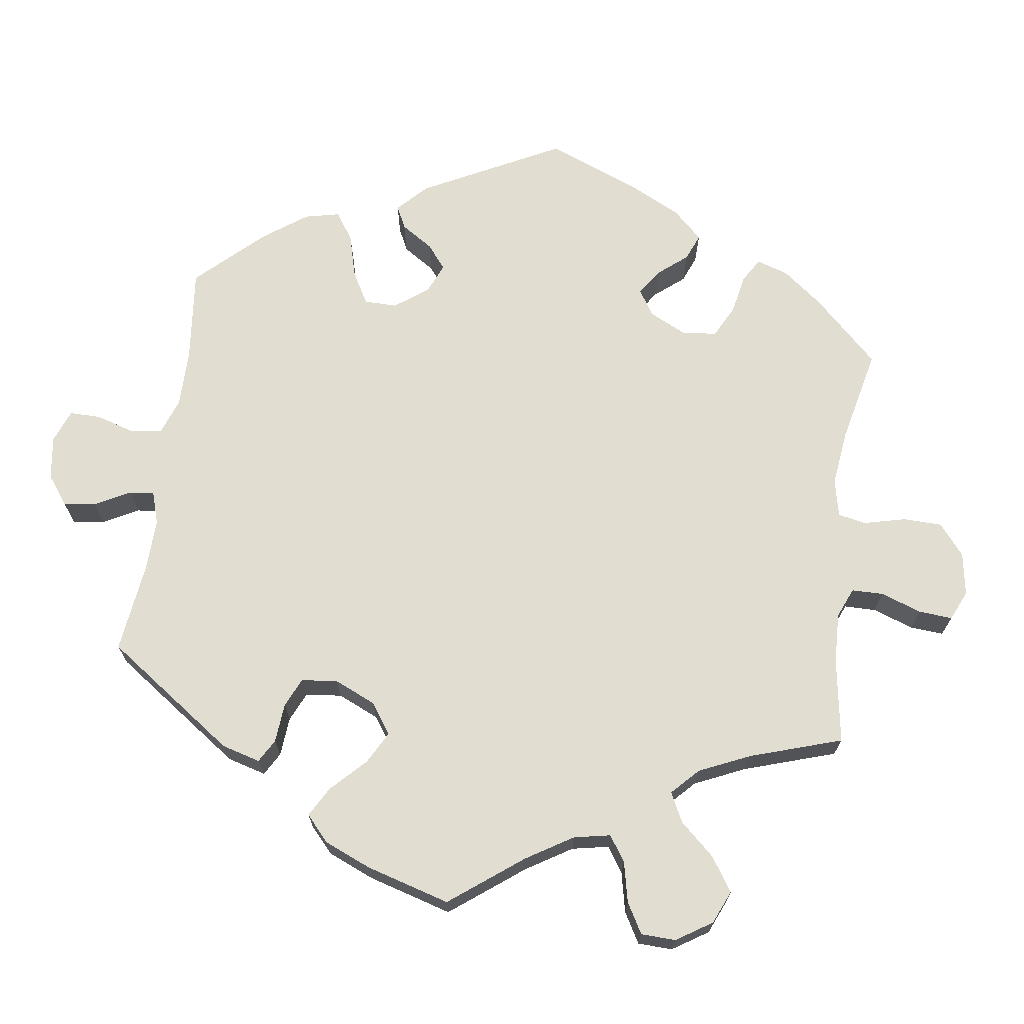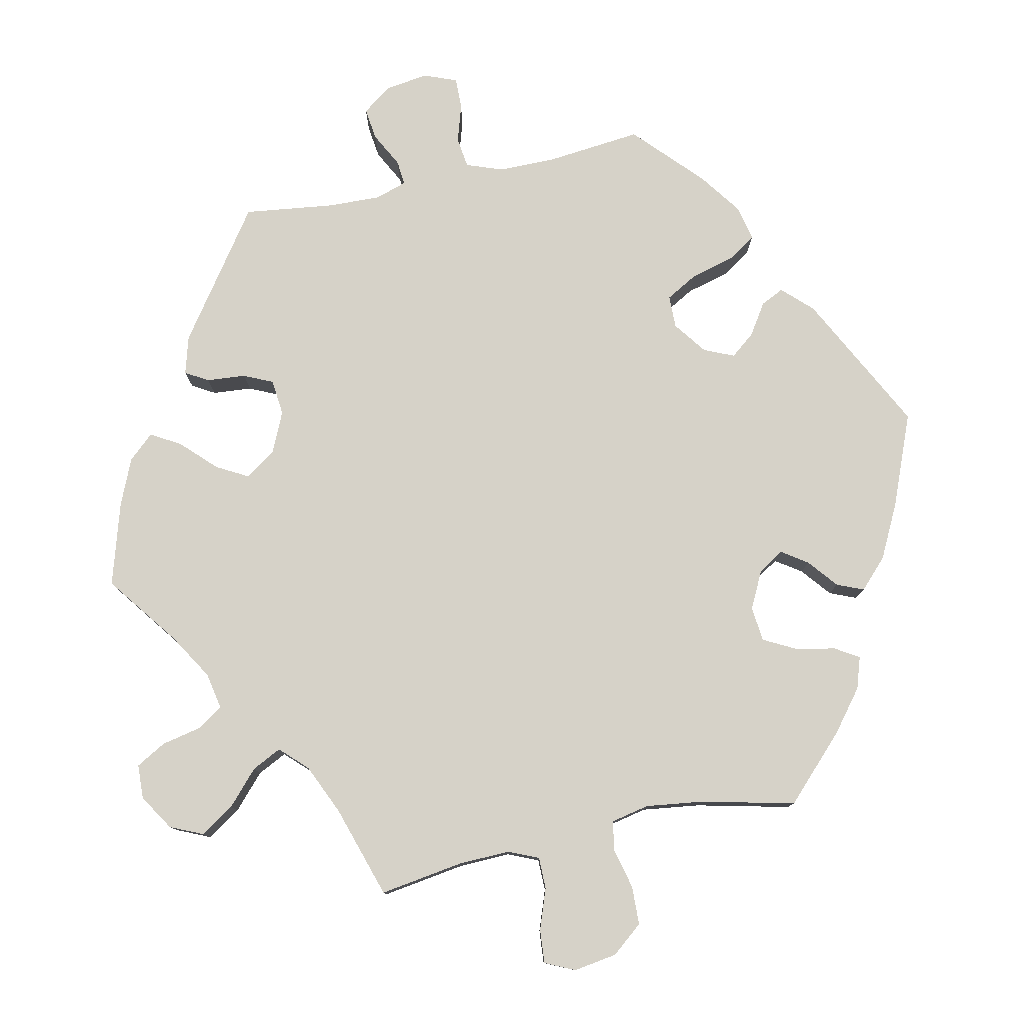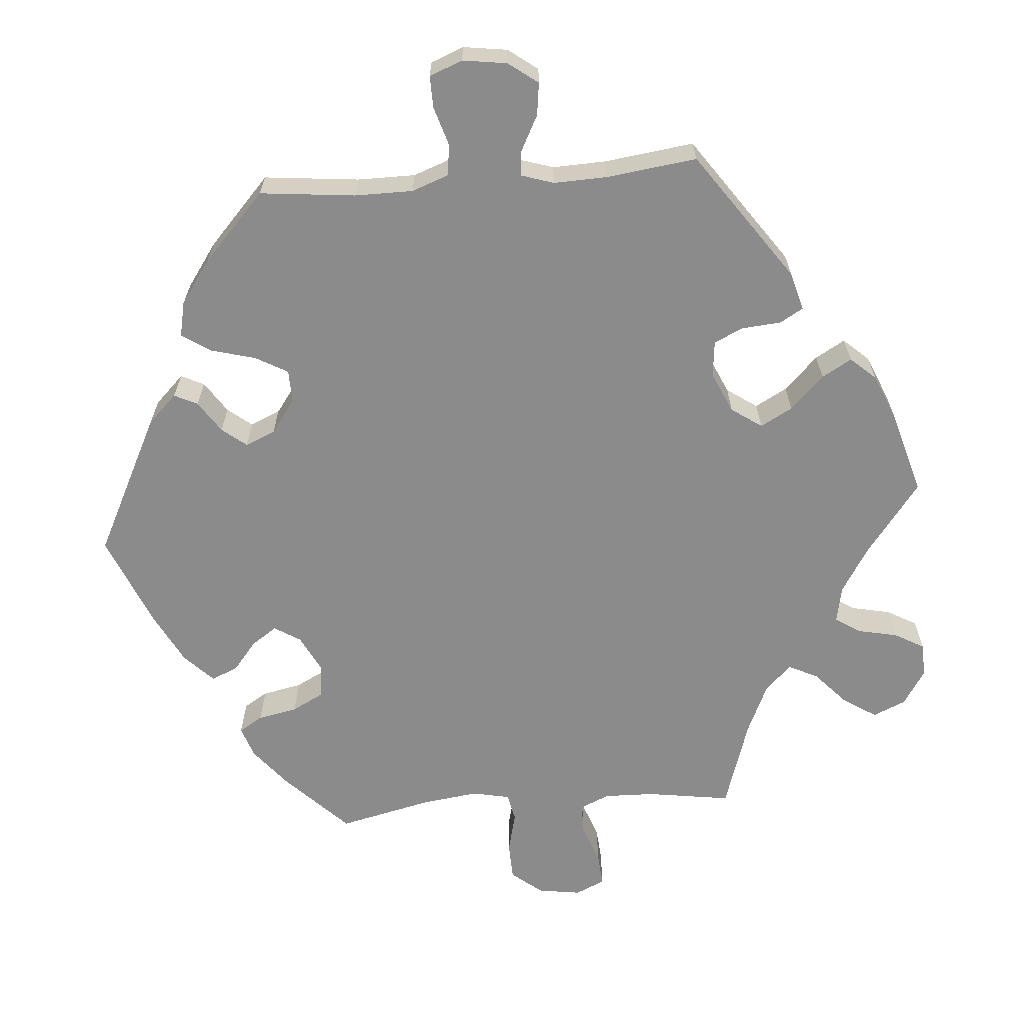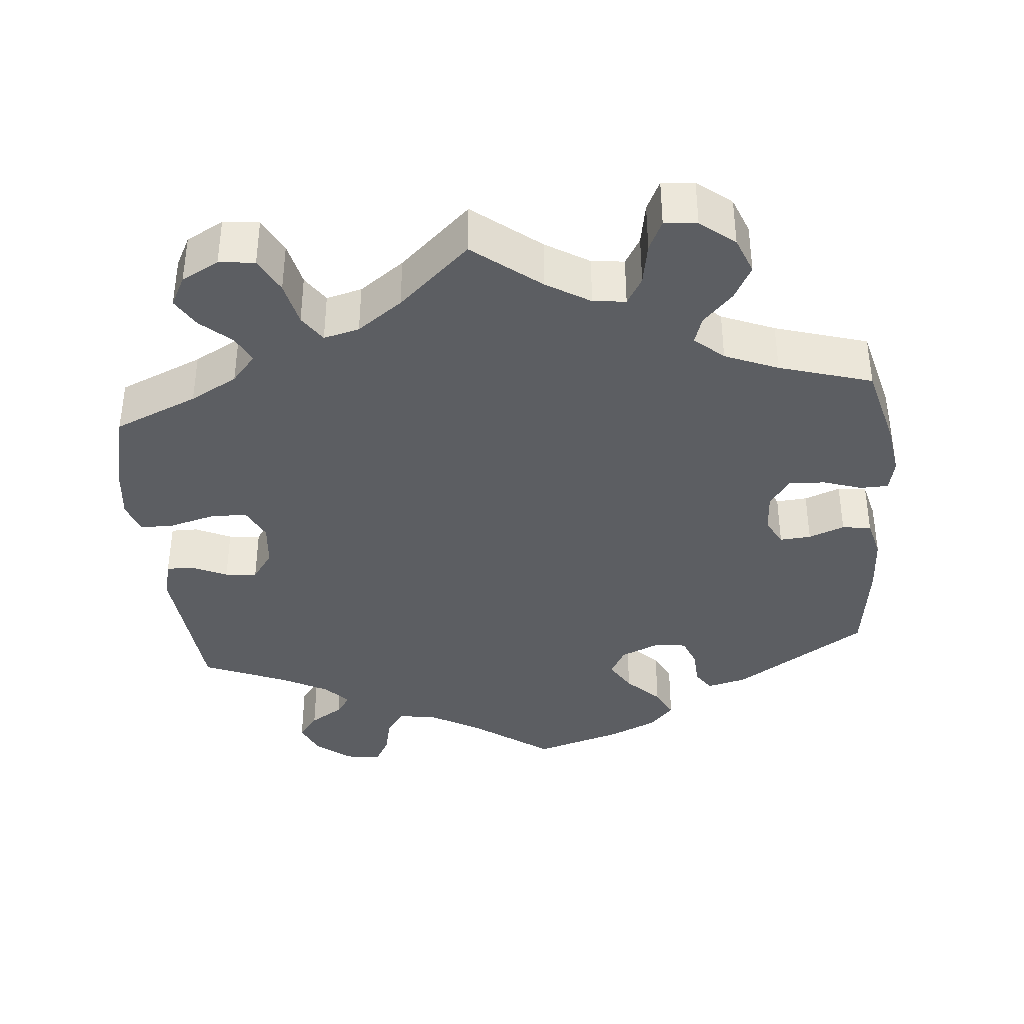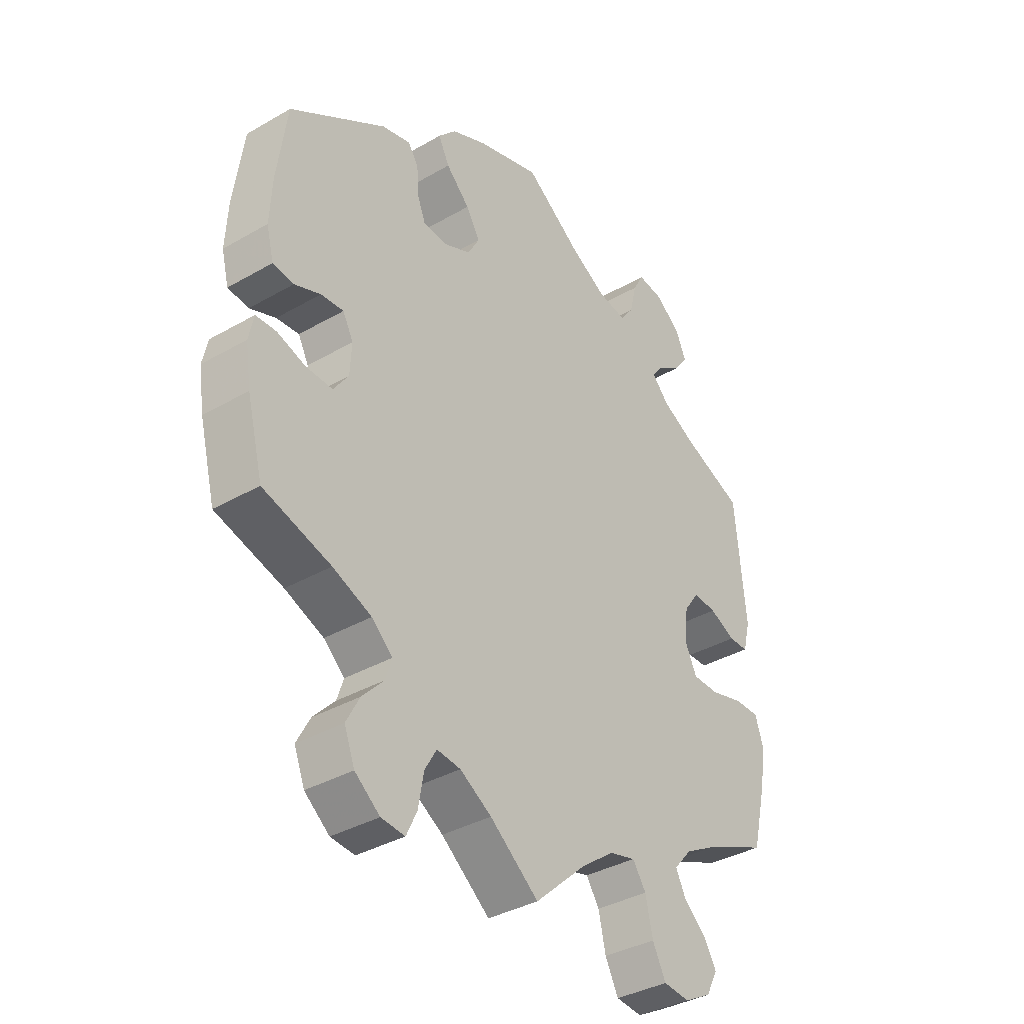
<metadata>
{"format":"obj","ext":"obj","renderer":"f3d","projection":"perspective","resolution":1024,"background":"white","views":[{"elev":68.7,"azim":127.6,"up":"+Y"},{"elev":78.1,"azim":-162.1,"up":"+Y"},{"elev":-63.9,"azim":34.6,"up":"+Y"},{"elev":-38.0,"azim":-174.7,"up":"+Y"},{"elev":-36.7,"azim":-53.2,"up":"+Z"}]}
</metadata>
<code>
v 0.102 0.07 0.504
v 0.168 0.07 0.466
v 0.219 0.07 0.457
v 0.244 0.07 0.49
v 0.256 0.07 0.542
v 0.276 0.07 0.578
v 0.322 0.07 0.571
v 0.368 0.07 0.535
v 0.387 0.07 0.491
v 0.361 0.07 0.457
v 0.317 0.07 0.429
v 0.298 0.07 0.402
v 0.328 0.07 0.369
v 0.39 0.07 0.336
v 0.5 0.07 0.29
v 0.519 0.07 0.083
v 0.506 0.07 0.032
v 0.471 0.07 0.032
v 0.424 0.07 0.054
v 0.382 0.07 0.058
v 0.354 0.07 0.019
v 0.348 0.07 -0.04
v 0.369 0.07 -0.084
v 0.417 0.07 -0.085
v 0.477 0.07 -0.069
v 0.522 0.07 -0.069
v 0.536 0.07 -0.112
v 0.528 0.07 -0.178
v 0.501 0.07 -0.289
v 0.391 0.07 -0.336
v 0.329 0.07 -0.37
v 0.297 0.07 -0.407
v 0.315 0.07 -0.443
v 0.355 0.07 -0.479
v 0.378 0.07 -0.518
v 0.357 0.07 -0.558
v 0.308 0.07 -0.584
v 0.261 0.07 -0.579
v 0.237 0.07 -0.532
v 0.224 0.07 -0.473
v 0.2 0.07 -0.437
v 0.153 0.07 -0.449
v 0.094 0.07 -0.492
v 0 0.07 -0.578
v -0.088 0.07 -0.508
v -0.145 0.07 -0.473
v -0.188 0.07 -0.468
v -0.209 0.07 -0.504
v -0.219 0.07 -0.56
v -0.238 0.07 -0.6
v -0.281 0.07 -0.596
v -0.326 0.07 -0.56
v -0.345 0.07 -0.511
v -0.321 0.07 -0.466
v -0.282 0.07 -0.425
v -0.27 0.07 -0.389
v -0.308 0.07 -0.355
v -0.378 0.07 -0.326
v -0.5 0.07 -0.289
v -0.529 0.07 -0.176
v -0.539 0.07 -0.109
v -0.53 0.07 -0.066
v -0.493 0.07 -0.065
v -0.442 0.07 -0.082
v -0.394 0.07 -0.084
v -0.367 0.07 -0.046
v -0.364 0.07 0.008
v -0.383 0.07 0.044
v -0.424 0.07 0.041
v -0.471 0.07 0.023
v -0.509 0.07 0.028
v -0.522 0.07 0.08
v -0.518 0.07 0.158
v -0.5 0.07 0.289
v -0.326 0.07 0.402
v -0.274 0.07 0.415
v -0.255 0.07 0.387
v -0.252 0.07 0.337
v -0.237 0.07 0.299
v -0.194 0.07 0.294
v -0.144 0.07 0.316
v -0.123 0.07 0.354
v -0.148 0.07 0.396
v -0.191 0.07 0.439
v -0.211 0.07 0.479
v -0.179 0.07 0.514
v -0.115 0.07 0.543
v 0 0.07 0.578
v 0.102 0 0.504
v 0.168 0 0.466
v 0.219 0 0.457
v 0.244 0 0.49
v 0.256 0 0.542
v 0.276 0 0.578
v 0.322 0 0.571
v 0.368 0 0.535
v 0.387 0 0.491
v 0.361 0 0.457
v 0.317 0 0.429
v 0.298 0 0.402
v 0.328 0 0.369
v 0.39 0 0.336
v 0.5 0 0.29
v 0.519 0 0.083
v 0.506 0 0.032
v 0.471 0 0.032
v 0.424 0 0.054
v 0.382 0 0.058
v 0.354 0 0.019
v 0.348 0 -0.04
v 0.369 0 -0.084
v 0.417 0 -0.085
v 0.477 0 -0.069
v 0.522 0 -0.069
v 0.536 0 -0.112
v 0.528 0 -0.178
v 0.501 0 -0.289
v 0.391 0 -0.336
v 0.329 0 -0.37
v 0.297 0 -0.407
v 0.315 0 -0.443
v 0.355 0 -0.479
v 0.378 0 -0.518
v 0.357 0 -0.558
v 0.308 0 -0.584
v 0.261 0 -0.579
v 0.237 0 -0.532
v 0.224 0 -0.473
v 0.2 0 -0.437
v 0.153 0 -0.449
v 0.094 0 -0.492
v 0 0 -0.578
v -0.088 0 -0.508
v -0.145 0 -0.473
v -0.188 0 -0.468
v -0.209 0 -0.504
v -0.219 0 -0.56
v -0.238 0 -0.6
v -0.281 0 -0.596
v -0.326 0 -0.56
v -0.345 0 -0.511
v -0.321 0 -0.466
v -0.282 0 -0.425
v -0.27 0 -0.389
v -0.308 0 -0.355
v -0.378 0 -0.326
v -0.5 0 -0.289
v -0.529 0 -0.176
v -0.539 0 -0.109
v -0.53 0 -0.066
v -0.493 0 -0.065
v -0.442 0 -0.082
v -0.394 0 -0.084
v -0.367 0 -0.046
v -0.364 0 0.008
v -0.383 0 0.044
v -0.424 0 0.041
v -0.471 0 0.023
v -0.509 0 0.028
v -0.522 0 0.08
v -0.518 0 0.158
v -0.5 0 0.289
v -0.326 0 0.402
v -0.274 0 0.415
v -0.255 0 0.387
v -0.252 0 0.337
v -0.237 0 0.299
v -0.194 0 0.294
v -0.144 0 0.316
v -0.123 0 0.354
v -0.148 0 0.396
v -0.191 0 0.439
v -0.211 0 0.479
v -0.179 0 0.514
v -0.115 0 0.543
v 0 0 0.578
f 87 88 1
f 86 87 1 2
f 83 84 85 86
f 82 83 86 2
f 81 82 2 3
f 80 81 3
f 75 76 77 78
f 75 78 79
f 74 75 79
f 73 74 79 80
f 69 70 71 72
f 68 69 72 73
f 61 62 63 64
f 61 64 65
f 58 59 60 61
f 57 58 61 65
f 56 57 65 66
f 52 53 54 55
f 52 55 56
f 51 52 56
f 48 49 50 51
f 47 48 51 56
f 46 47 56 66
f 43 44 45
f 42 43 45 46
f 41 42 46 66
f 37 38 39 40
f 37 40 41
f 36 37 41
f 33 34 35 36
f 32 33 36 41
f 31 32 41 66
f 27 28 29 30
f 24 25 26 27
f 23 24 27 30
f 22 23 30 31
f 16 17 18 19
f 14 15 16 19
f 13 14 19 20
f 12 13 20 21
f 8 9 10 11
f 8 11 12
f 7 8 12
f 4 5 6 7
f 3 4 7 12
f 68 73 80 3
f 22 31 66 67
f 21 22 67 68
f 3 12 21 68
f 89 176 175
f 90 89 175 174
f 174 173 172 171
f 90 174 171 170
f 91 90 170 169
f 91 169 168
f 166 165 164 163
f 167 166 163
f 167 163 162
f 168 167 162 161
f 160 159 158 157
f 161 160 157 156
f 152 151 150 149
f 153 152 149
f 149 148 147 146
f 153 149 146 145
f 154 153 145 144
f 143 142 141 140
f 144 143 140
f 144 140 139
f 139 138 137 136
f 144 139 136 135
f 154 144 135 134
f 133 132 131
f 134 133 131 130
f 154 134 130 129
f 128 127 126 125
f 129 128 125
f 129 125 124
f 124 123 122 121
f 129 124 121 120
f 154 129 120 119
f 118 117 116 115
f 115 114 113 112
f 118 115 112 111
f 119 118 111 110
f 107 106 105 104
f 107 104 103 102
f 108 107 102 101
f 109 108 101 100
f 99 98 97 96
f 100 99 96
f 100 96 95
f 95 94 93 92
f 100 95 92 91
f 91 168 161 156
f 155 154 119 110
f 156 155 110 109
f 156 109 100 91
f 1 89 90 2
f 2 90 91 3
f 3 91 92 4
f 4 92 93 5
f 5 93 94 6
f 6 94 95 7
f 7 95 96 8
f 8 96 97 9
f 9 97 98 10
f 10 98 99 11
f 11 99 100 12
f 12 100 101 13
f 13 101 102 14
f 14 102 103 15
f 15 103 104 16
f 16 104 105 17
f 17 105 106 18
f 18 106 107 19
f 19 107 108 20
f 20 108 109 21
f 21 109 110 22
f 22 110 111 23
f 23 111 112 24
f 24 112 113 25
f 25 113 114 26
f 26 114 115 27
f 27 115 116 28
f 28 116 117 29
f 29 117 118 30
f 30 118 119 31
f 31 119 120 32
f 32 120 121 33
f 33 121 122 34
f 34 122 123 35
f 35 123 124 36
f 36 124 125 37
f 37 125 126 38
f 38 126 127 39
f 39 127 128 40
f 40 128 129 41
f 41 129 130 42
f 42 130 131 43
f 43 131 132 44
f 44 132 133 45
f 45 133 134 46
f 46 134 135 47
f 47 135 136 48
f 48 136 137 49
f 49 137 138 50
f 50 138 139 51
f 51 139 140 52
f 52 140 141 53
f 53 141 142 54
f 54 142 143 55
f 55 143 144 56
f 56 144 145 57
f 57 145 146 58
f 58 146 147 59
f 59 147 148 60
f 60 148 149 61
f 61 149 150 62
f 62 150 151 63
f 63 151 152 64
f 64 152 153 65
f 65 153 154 66
f 66 154 155 67
f 67 155 156 68
f 68 156 157 69
f 69 157 158 70
f 70 158 159 71
f 71 159 160 72
f 72 160 161 73
f 73 161 162 74
f 74 162 163 75
f 75 163 164 76
f 76 164 165 77
f 77 165 166 78
f 78 166 167 79
f 79 167 168 80
f 80 168 169 81
f 81 169 170 82
f 82 170 171 83
f 83 171 172 84
f 84 172 173 85
f 85 173 174 86
f 86 174 175 87
f 87 175 176 88
f 88 176 89 1

</code>
